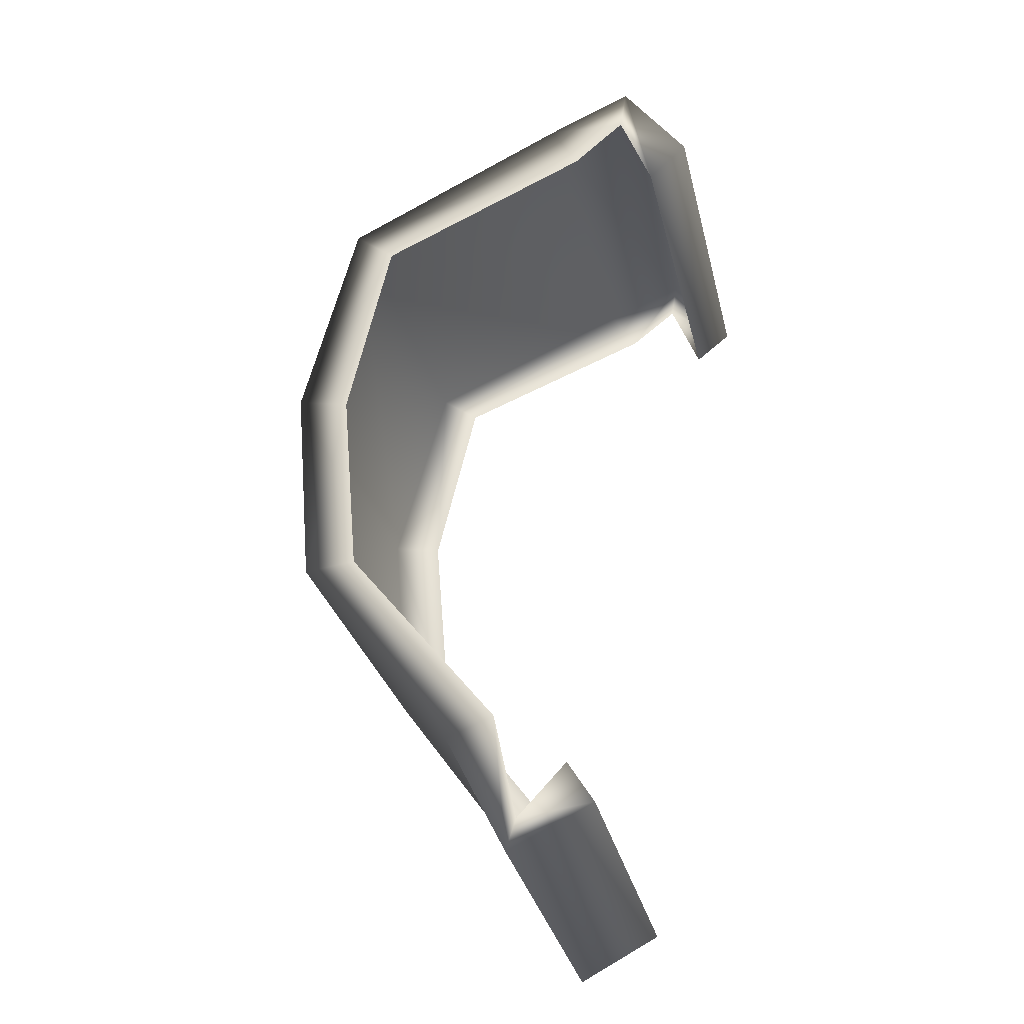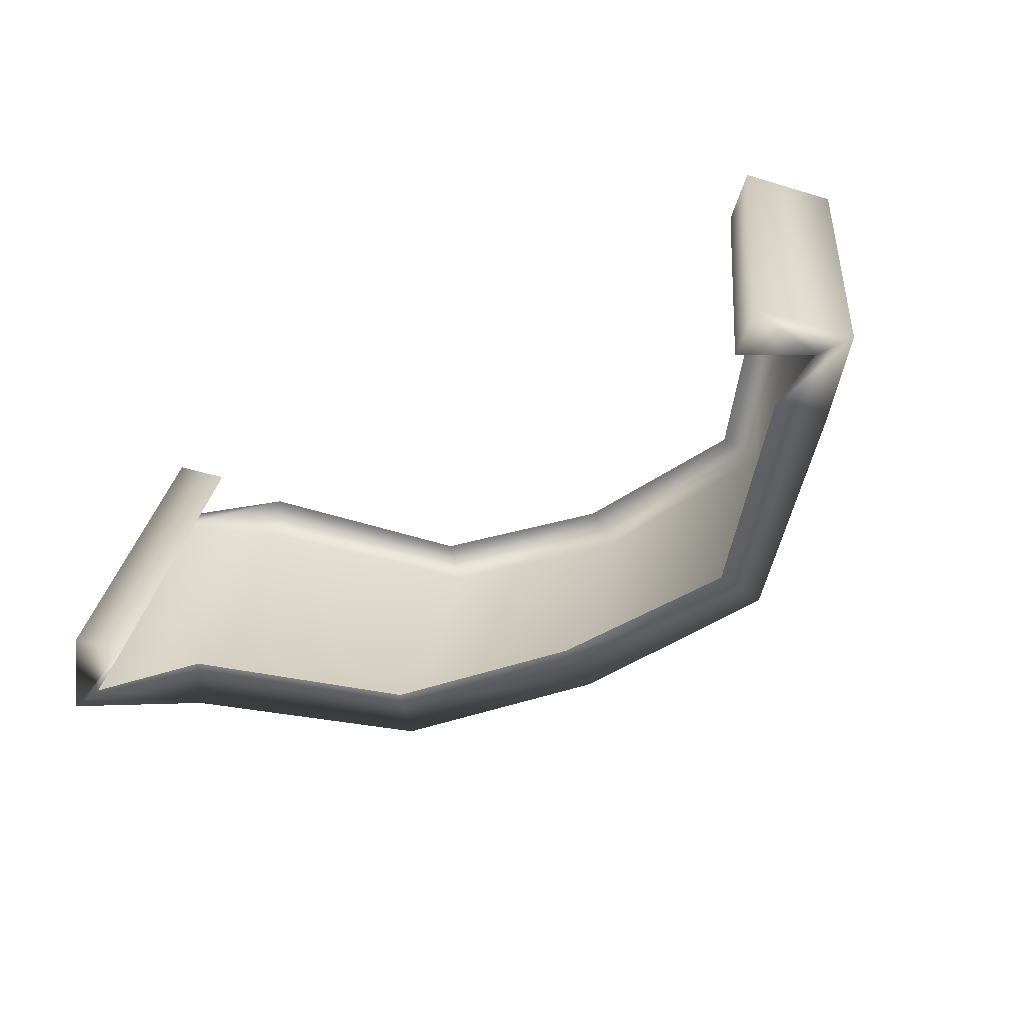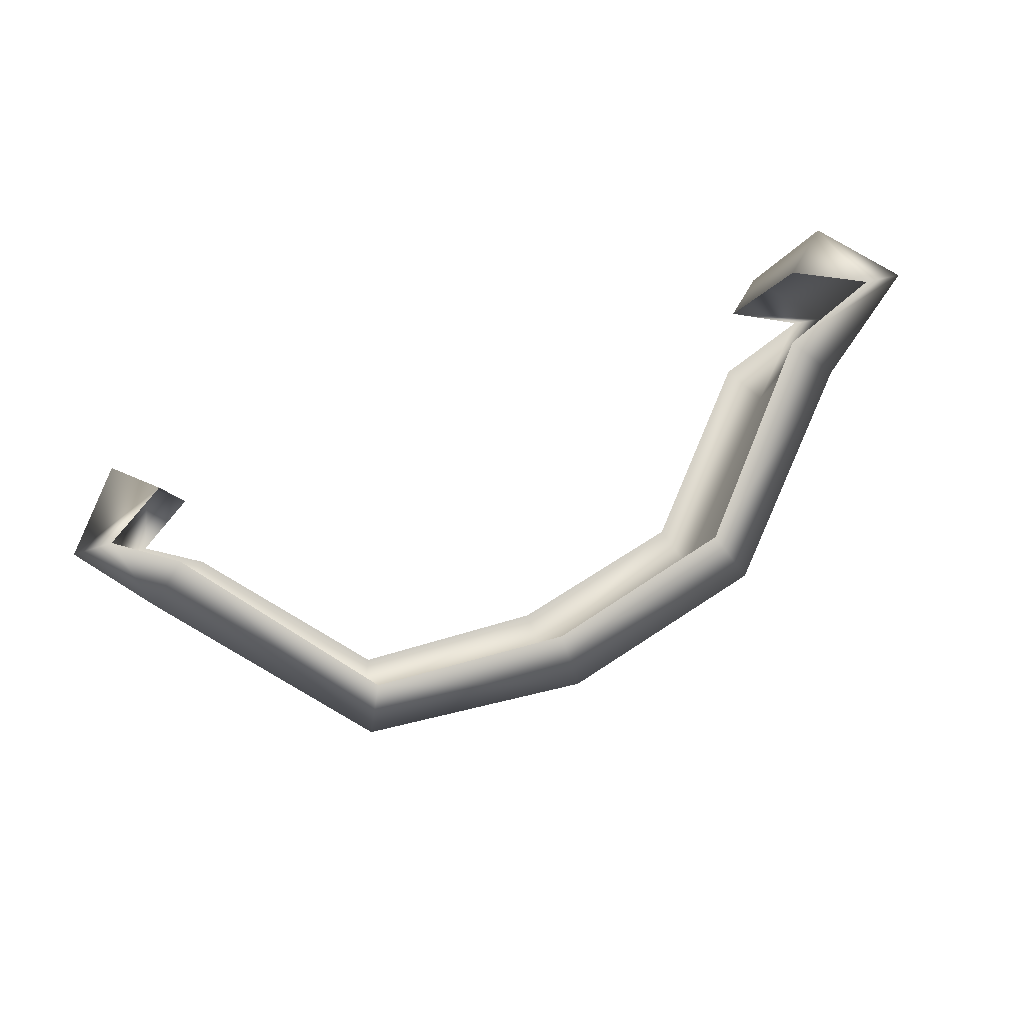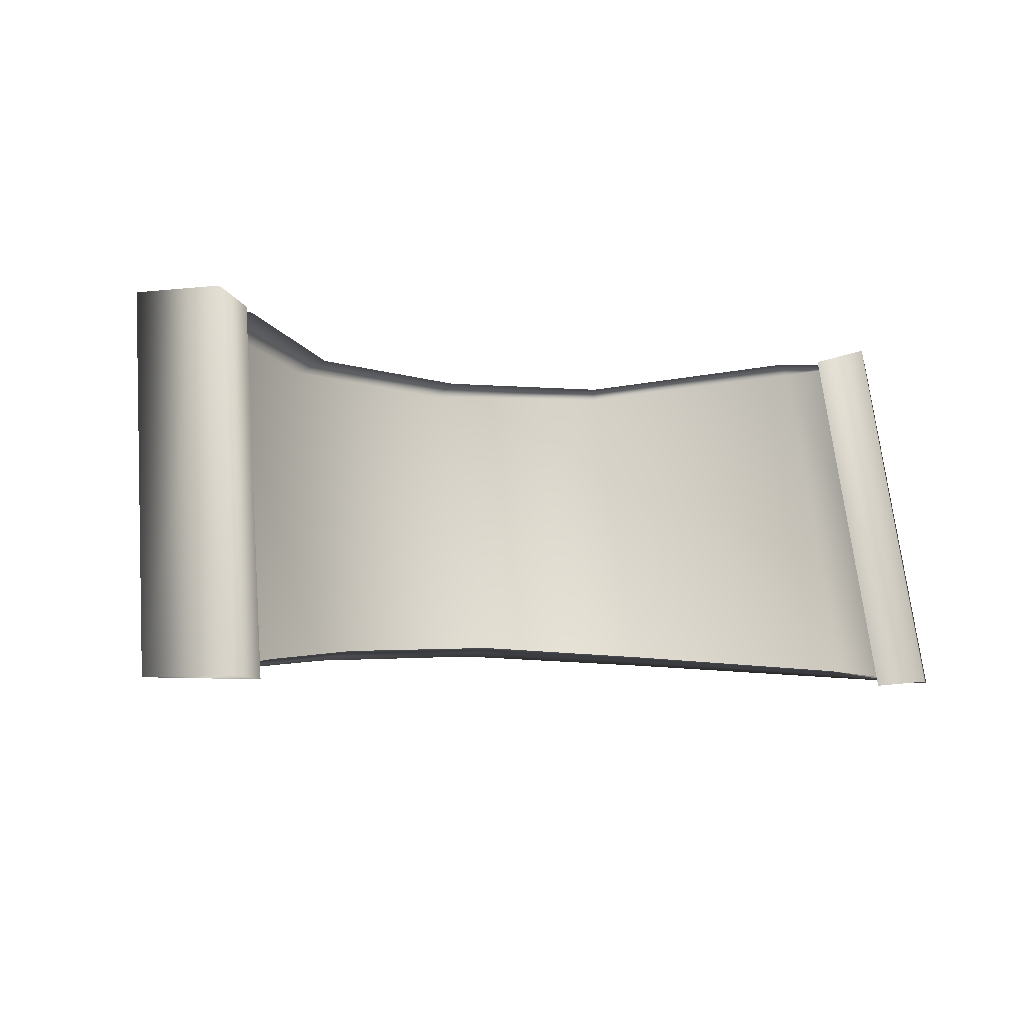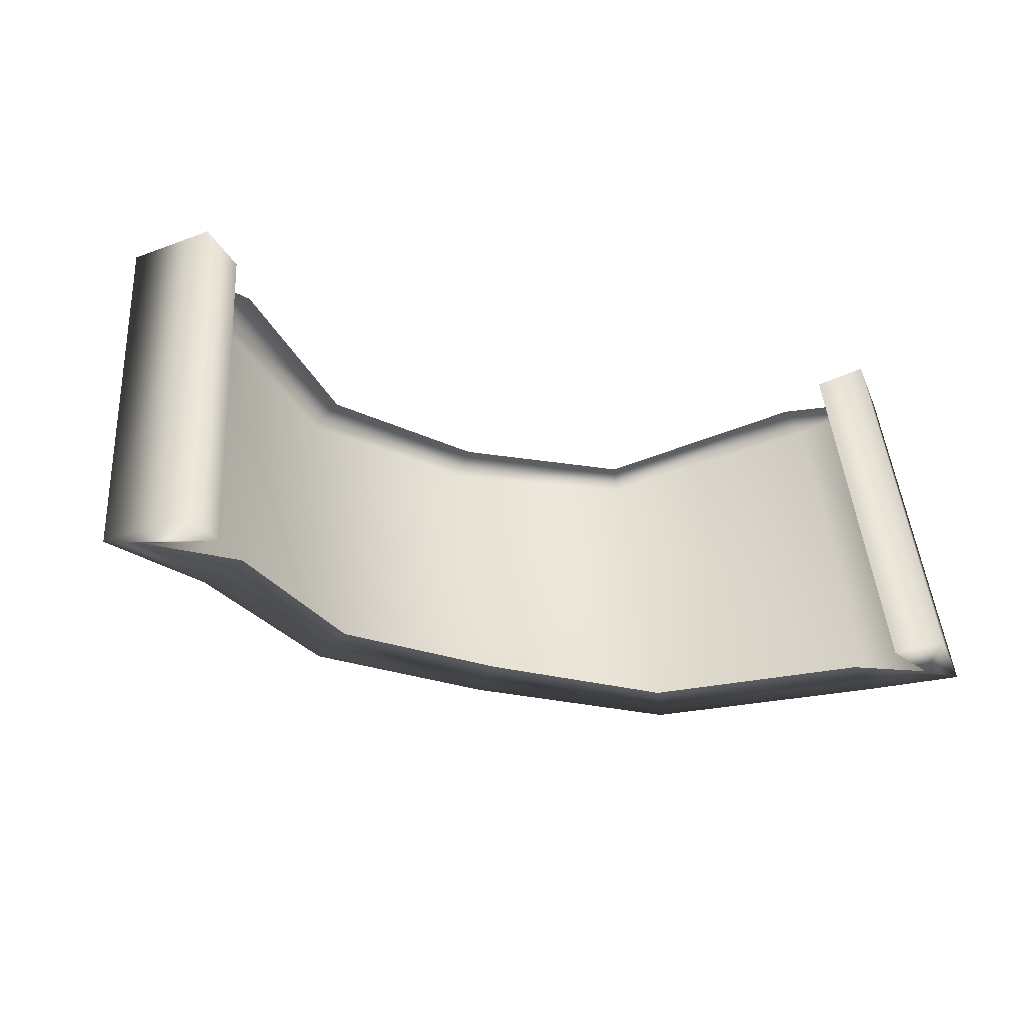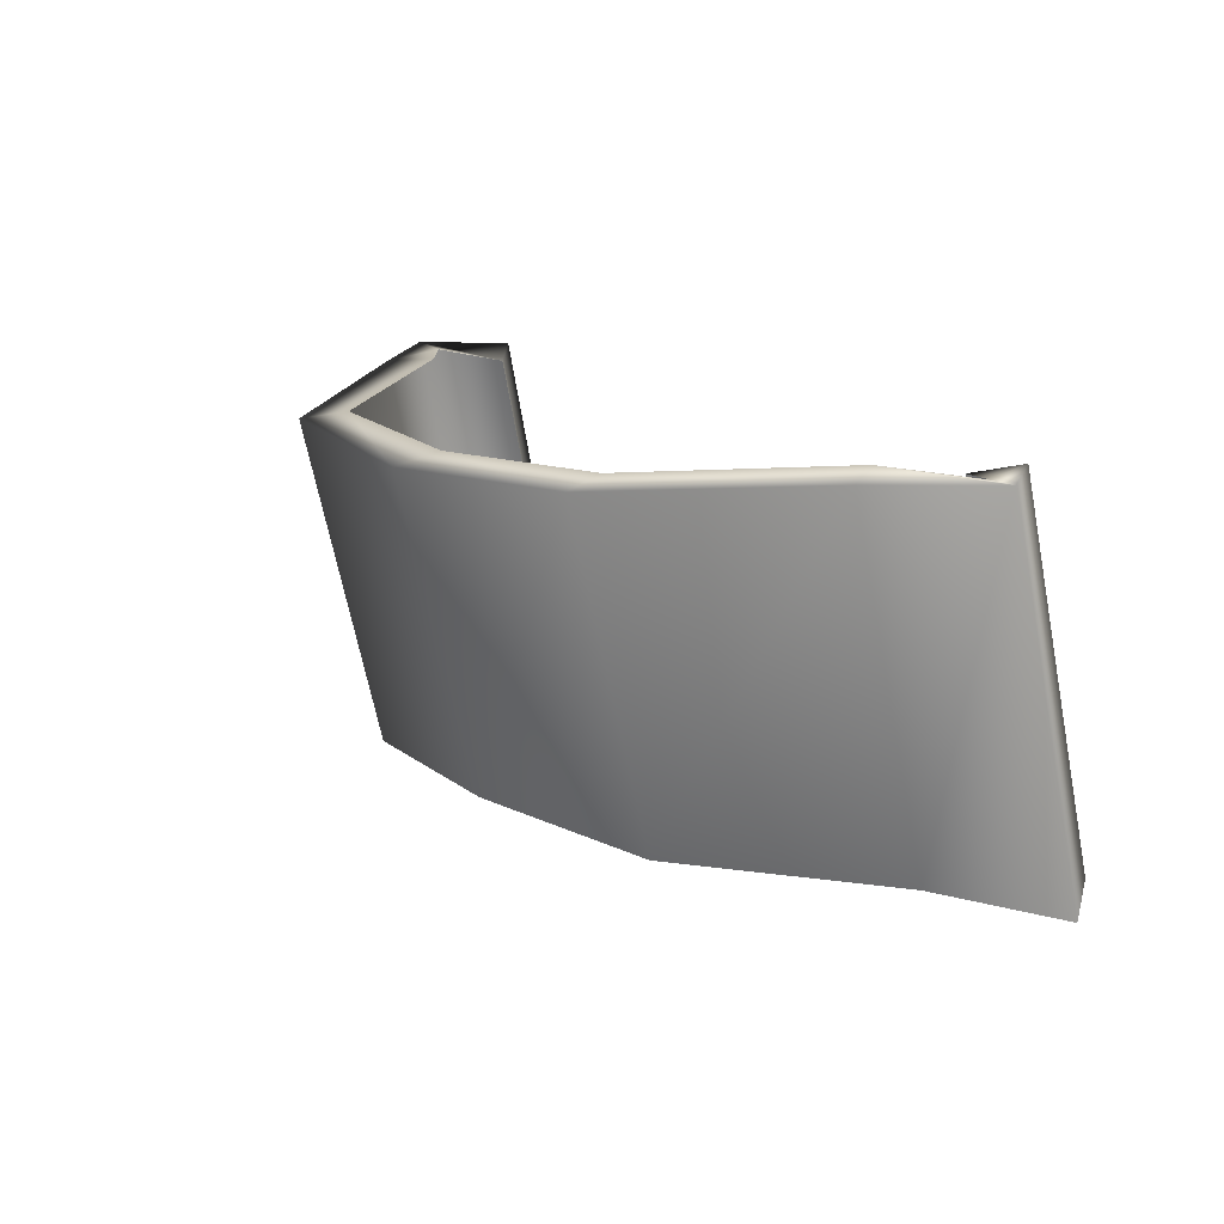
<metadata>
{"format":"obj","ext":"obj","renderer":"f3d","projection":"perspective","resolution":1024,"background":"white","views":[{"elev":62.0,"azim":99.2,"up":"+Y"},{"elev":-50.3,"azim":-147.9,"up":"+Y"},{"elev":76.7,"azim":-18.9,"up":"+Y"},{"elev":-5.8,"azim":153.4,"up":"+Y"},{"elev":-27.7,"azim":160.0,"up":"+Y"},{"elev":15.4,"azim":55.1,"up":"+Y"}]}
</metadata>
<code>
v -11.15 -112.4 -9.109
v -44.66 -112.5 -8.75
v -47.28 -112.5 -5.618
v -44.66 -112.2 -2.485
v -37.5 -111.5 5.513
v -28.4 -111.2 6.352
v -19.92 -111.5 4.307
v -13.17 -112.1 -2.845
v -8.532 -112.5 -5.977
v -11.56 -96.51 -5.518
v -44.14 -96.41 -5.158
v -46.71 -96.38 -2.026
v -44.14 -96.63 1.106
v -37.12 -97.29 9.105
v -28.21 -97.63 9.944
v -19.93 -97.33 7.899
v -13.32 -96.8 0.7465
v -8.989 -96.43 -2.386
v -43.03 -112.7 -7.401
v -45.65 -112.5 -5.622
v -45.07 -96.52 -2.031
v -42.51 -96.88 -3.81
v -43.05 -111.9 -3.87
v -42.52 -96.46 -0.2784
v -36.61 -111.2 3.765
v -36.23 -97.05 7.356
v -28.4 -110.8 4.267
v -28.22 -97.26 7.859
v -20.58 -111.1 2.369
v -20.59 -97.02 5.961
v -14.33 -111.7 -4.607
v -14.48 -96.52 -1.016
v -9.953 -112.4 -6.168
v -10.41 -96.51 -2.577
v -12.78 -112.6 -7.759
v -13.19 -96.97 -4.168
f 2 3 12 11
f 3 4 13 12
f 4 5 14 13
f 14 5 6 15
f 6 7 16 15
f 7 8 17 16
f 8 9 18 17
f 9 1 10 18
f 2 19 20 3
f 12 21 22 11
f 11 22 19 2
f 3 20 23 4
f 13 24 21 12
f 4 23 25 5
f 14 26 24 13
f 5 25 27 6
f 15 28 26 14
f 6 27 29 7
f 16 30 28 15
f 7 29 31 8
f 17 32 30 16
f 8 31 33 9
f 18 34 32 17
f 9 33 35 1
f 1 35 36 10
f 10 36 34 18

</code>
